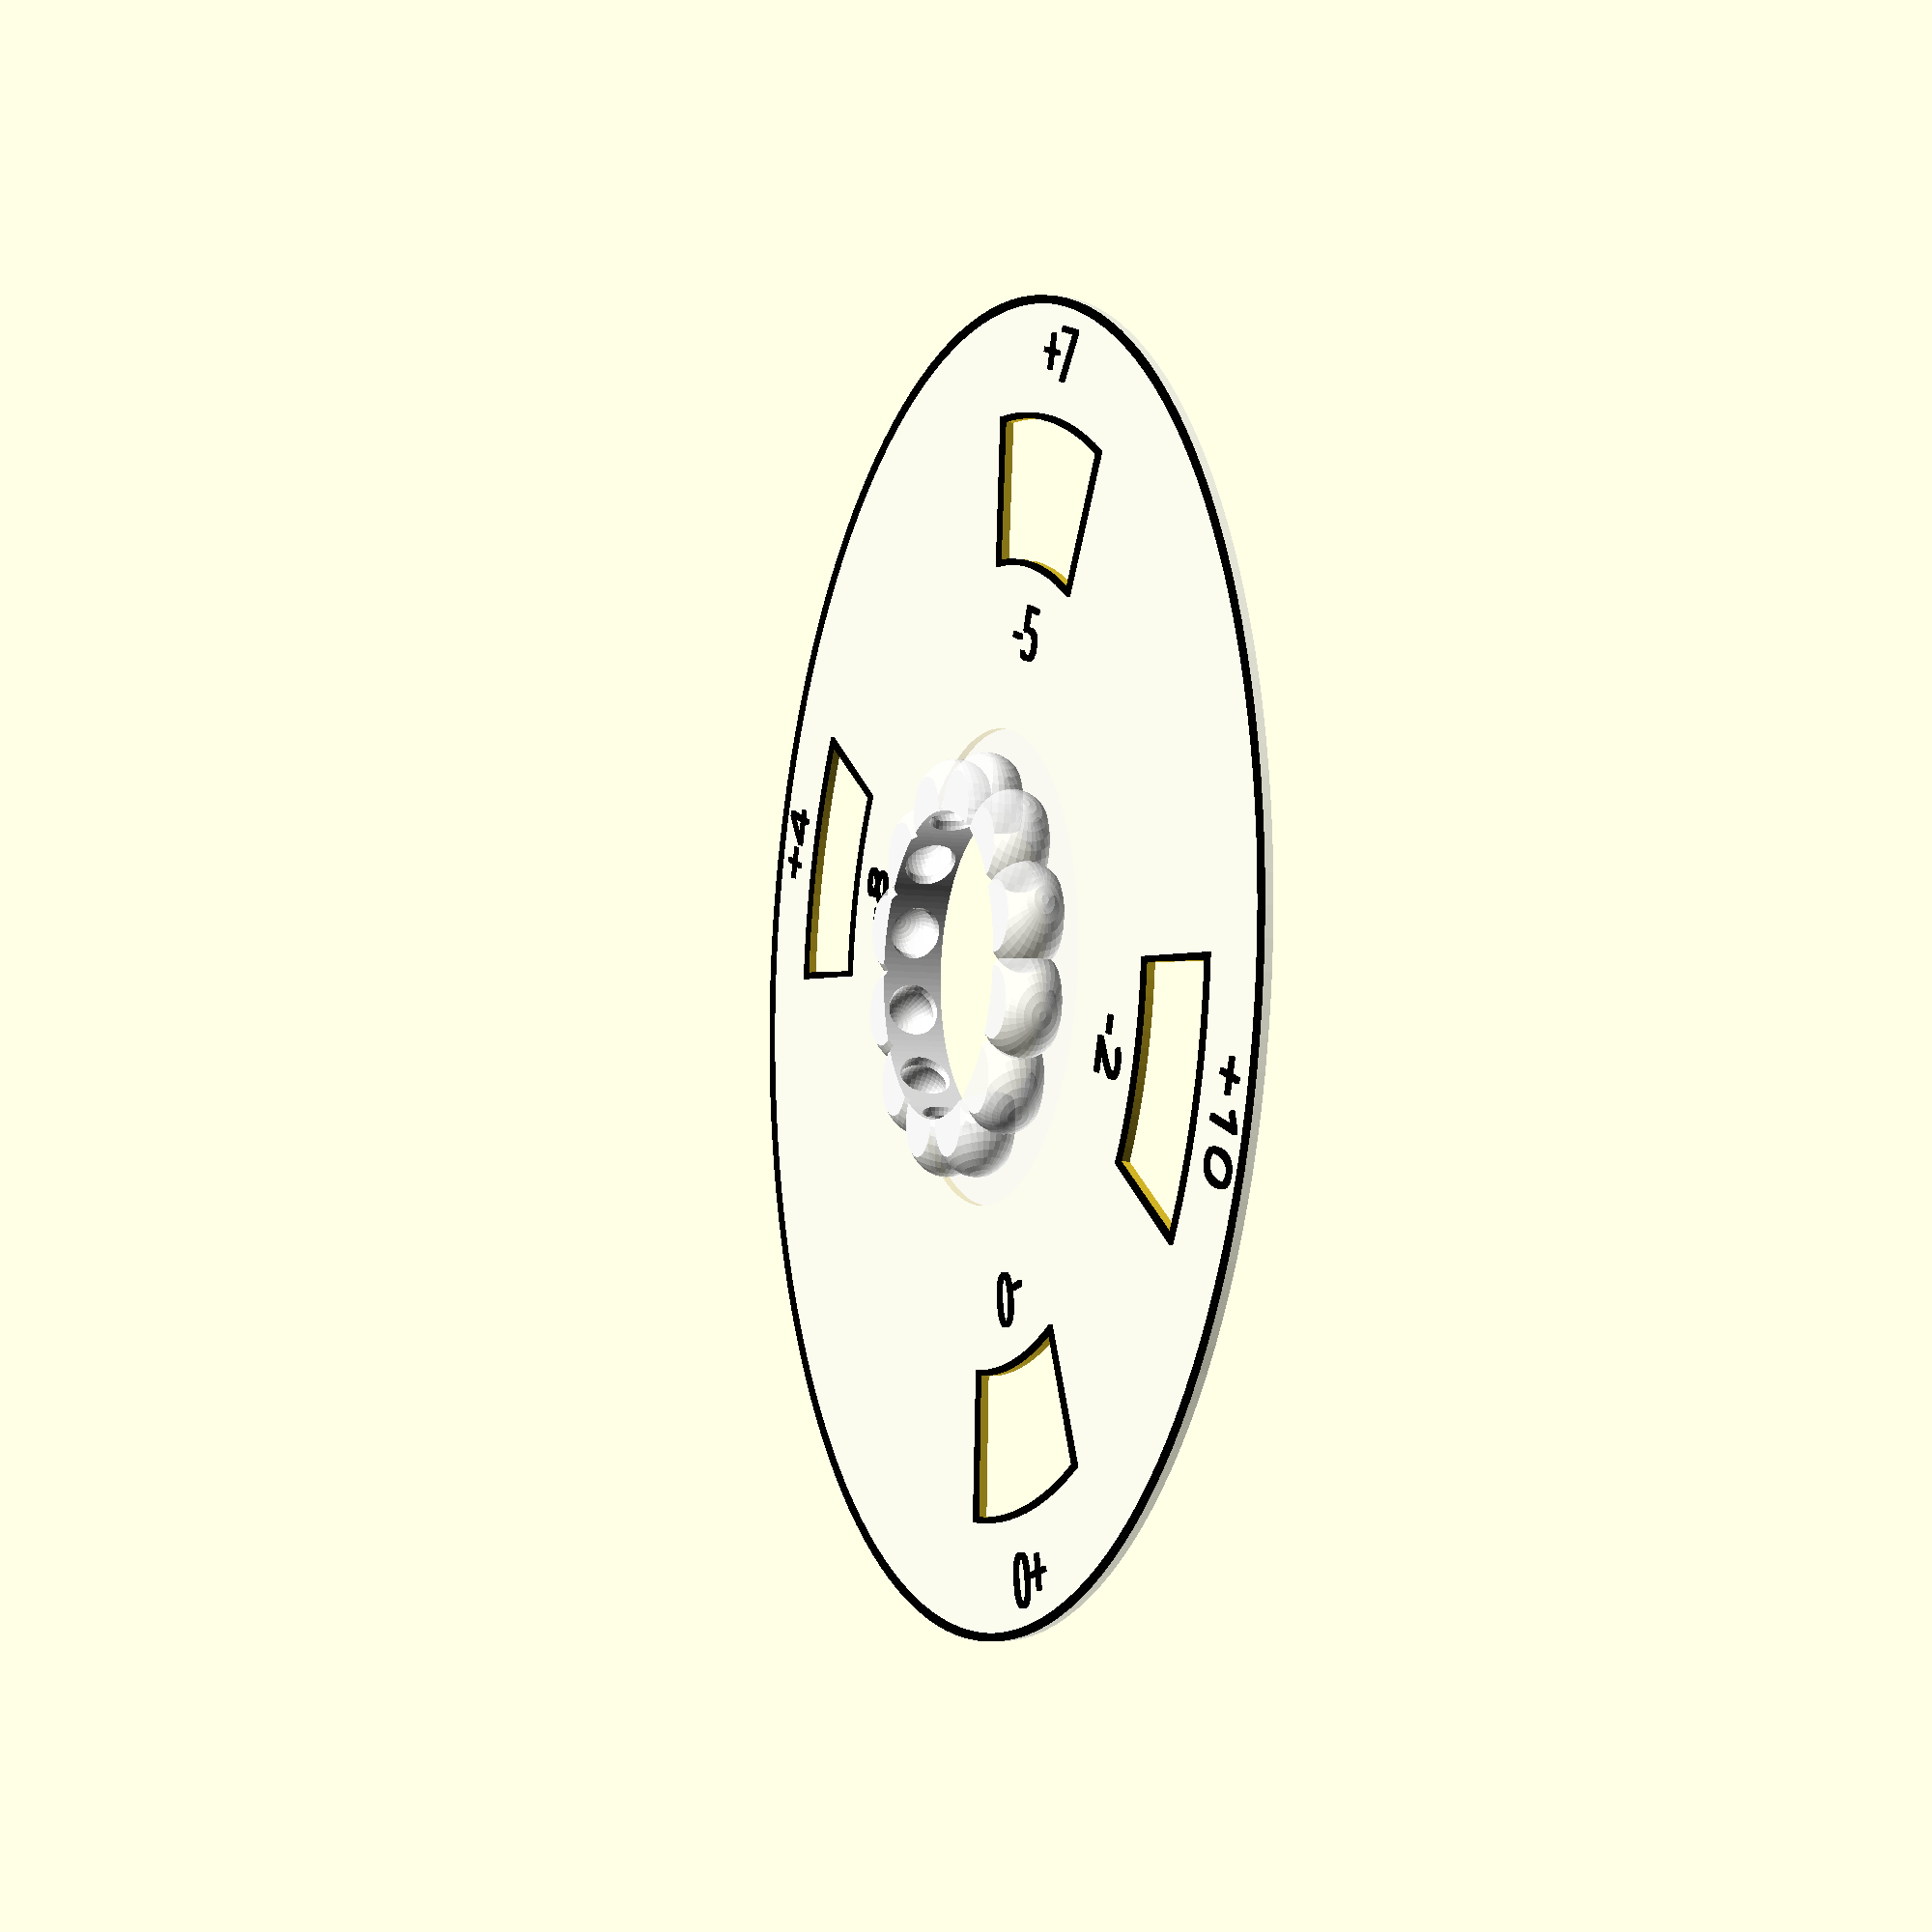
<openscad>
union () {
  translate ([0, 0, 0.675]) {
    union () {
      translate ([0, 0, 0.4]) {
        color ([0, 0, 0, 1]) {
          difference () {
            cylinder ($fn=144, h=0.2, r=33.6);
            cylinder ($fn=144, h=10, r=33.199999999999996, center=true);
          }
        }
      }
      translate ([0, 0, 0.4]) {
        translate ([0.0, 17.0, 0]) {
          rotate ([0.0,0.0,-0.0]) {
            color ([0, 0, 0, 1]) {
              linear_extrude (height=0.2){
                text ("-0", size=2.72, font="JetBrains Mono", halign="center", valign="center");
              }
            }
          }
        }
      }
      translate ([0, 0, 0.4]) {
        translate ([14.722431864335459, -8.499999999999996, 0]) {
          rotate ([0.0,0.0,-119.99999999999999]) {
            color ([0, 0, 0, 1]) {
              linear_extrude (height=0.2){
                text ("-8", size=2.72, font="JetBrains Mono", halign="center", valign="center");
              }
            }
          }
        }
      }
      translate ([0, 0, 0.4]) {
        translate ([-8.499999999999995, -14.72243186433546, 0]) {
          rotate ([0.0,0.0,-209.99999999999997]) {
            color ([0, 0, 0, 1]) {
              linear_extrude (height=0.2){
                text ("-5", size=2.72, font="JetBrains Mono", halign="center", valign="center");
              }
            }
          }
        }
      }
      translate ([0, 0, 0.4]) {
        translate ([-14.722431864335464, 8.49999999999999, 0]) {
          rotate ([0.0,0.0,-299.99999999999994]) {
            color ([0, 0, 0, 1]) {
              linear_extrude (height=0.2){
                text ("-2", size=2.72, font="JetBrains Mono", halign="center", valign="center");
              }
            }
          }
        }
      }
      translate ([0, 0, 0.4]) {
        translate ([0.0, 30.88, 0]) {
          rotate ([0.0,0.0,-0.0]) {
            color ([0, 0, 0, 1]) {
              linear_extrude (height=0.2){
                text ("+0", size=2.72, font="JetBrains Mono", halign="center", valign="center");
              }
            }
          }
        }
      }
      translate ([0, 0, 0.4]) {
        translate ([26.742864468863466, -15.439999999999992, 0]) {
          rotate ([0.0,0.0,-119.99999999999999]) {
            color ([0, 0, 0, 1]) {
              linear_extrude (height=0.2){
                text ("+4", size=2.72, font="JetBrains Mono", halign="center", valign="center");
              }
            }
          }
        }
      }
      translate ([0, 0, 0.4]) {
        translate ([-15.43999999999999, -26.74286446886347, 0]) {
          rotate ([0.0,0.0,-209.99999999999997]) {
            color ([0, 0, 0, 1]) {
              linear_extrude (height=0.2){
                text ("+7", size=2.72, font="JetBrains Mono", halign="center", valign="center");
              }
            }
          }
        }
      }
      translate ([0, 0, 0.4]) {
        translate ([-26.742864468863477, 15.439999999999978, 0]) {
          rotate ([0.0,0.0,-299.99999999999994]) {
            color ([0, 0, 0, 1]) {
              linear_extrude (height=0.2){
                text ("+10", size=2.72, font="JetBrains Mono", halign="center", valign="center");
              }
            }
          }
        }
      }
      union () {
        difference () {
          difference () {
            color ([1, 1, 1, 0.5]) {
              cylinder ($fn=144, h=0.4, r=33.6);
            }
            cylinder ($fn=144, h=1, r=12, center=true);
          }
          linear_extrude (height=2, center=true){
            polygon (points=[[-6.419747506037398, 26.740172810936105], [-5.364983855443527, 26.971595211088836], [-4.301947788606349, 27.16142936636629], [-3.232278430090535, 27.309382566260474], [-2.157625132515736, 27.415226677661018], [-1.0796449333743867, 27.47879849661988], [0.0, 27.5], [1.0796449333743867, 27.47879849661988], [2.157625132515736, 27.415226677661018], [3.232278430090535, 27.309382566260474], [4.301947788606349, 27.16142936636629], [5.364983855443527, 26.971595211088836], [6.419747506037398, 26.740172810936105], [4.7856299590460605, 19.93358336815237], [3.999351601330629, 20.106098248266225], [3.206906533324733, 20.247610982200325], [2.4095166478856718, 20.35790336757599], [1.6084114624208214, 20.436805341529123], [0.8048262230609065, 20.48419524293482], [0.0, 20.5], [-0.8048262230609065, 20.48419524293482], [-1.6084114624208214, 20.436805341529123], [-2.4095166478856718, 20.35790336757599], [-3.206906533324733, 20.247610982200325], [-3.999351601330629, 20.106098248266225], [-4.7856299590460605, 19.93358336815237], [-6.419747506037398, 26.740172810936105]]);
          }
          linear_extrude (height=2, center=true){
            polygon (points=[[26.367542708875312, -7.810421979357867], [26.040578561115407, -8.839585295836937], [25.67346172867305, -9.855118612495751], [25.266758279094706, -10.855456050567344], [24.821095319621172, -11.83905516222811], [24.33716003023365, -12.804399308940564], [23.815698604072065, -13.749999999999995], [23.257515096859272, -14.674399187679306], [22.663470187105435, -15.576171515432897], [22.034479849004168, -16.453926515693123], [21.371513940066702, -17.306310753870527], [20.675594705671887, -18.132009915251885], [19.947795202837913, -18.92975083157823], [14.870174605751899, -14.111268801721954], [15.412716053319043, -13.516589209551405], [15.931492209867907, -12.901068016521664], [16.425703160166744, -12.26565431169851], [16.894586866751325, -11.611327856959068], [17.33742034493146, -10.93909757627003], [17.753520777580995, -10.249999999999995], [18.14224656799236, -9.545097666664784], [18.502998329172144, -8.825477484570046], [18.83521980805242, -8.092249055877474], [19.13839874319264, -7.346542965678651], [19.412067654649668, -6.589509038714808], [19.65580456479796, -5.82231456643041], [26.367542708875312, -7.810421979357867]]);
          }
          linear_extrude (height=2, center=true){
            polygon (points=[[-7.810421979357865, -26.367542708875312], [-8.839585295836942, -26.040578561115407], [-9.85511861249575, -25.67346172867305], [-10.855456050567337, -25.26675827909471], [-11.83905516222811, -24.821095319621172], [-12.804399308940562, -24.33716003023365], [-13.749999999999993, -23.815698604072068], [-14.674399187679304, -23.257515096859272], [-15.576171515432897, -22.663470187105435], [-16.45392651569312, -22.034479849004168], [-17.306310753870527, -21.371513940066706], [-18.132009915251885, -20.675594705671887], [-18.92975083157823, -19.947795202837916], [-14.111268801721954, -14.8701746057519], [-13.516589209551405, -15.412716053319043], [-12.901068016521664, -15.931492209867908], [-12.265654311698508, -16.425703160166744], [-11.611327856959068, -16.894586866751325], [-10.939097576270026, -17.33742034493146], [-10.249999999999995, -17.753520777580995], [-9.545097666664782, -18.14224656799236], [-8.825477484570046, -18.502998329172144], [-8.092249055877469, -18.83521980805242], [-7.346542965678649, -19.13839874319264], [-6.589509038714811, -19.412067654649668], [-5.822314566430409, -19.65580456479796], [-7.810421979357865, -26.367542708875312]]);
          }
          linear_extrude (height=2, center=true){
            polygon (points=[[-26.367542708875312, 7.810421979357864], [-26.040578561115417, 8.839585295836917], [-25.673461728673058, 9.855118612495737], [-25.26675827909471, 10.855456050567335], [-24.821095319621183, 11.839055162228085], [-24.337160030233665, 12.804399308940539], [-23.815698604072075, 13.749999999999982], [-23.257515096859272, 14.674399187679304], [-22.663470187105435, 15.576171515432893], [-22.03447984900418, 16.453926515693098], [-21.371513940066713, 17.306310753870513], [-20.675594705671887, 18.13200991525188], [-19.947795202837934, 18.929750831578207], [-14.870174605751915, 14.111268801721938], [-15.412716053319043, 13.516589209551402], [-15.931492209867912, 12.901068016521656], [-16.425703160166755, 12.265654311698492], [-16.894586866751325, 11.611327856959067], [-17.33742034493146, 10.939097576270026], [-17.753520777581, 10.249999999999986], [-18.142246567992366, 9.545097666664766], [-18.502998329172154, 8.825477484570028], [-18.83521980805242, 8.092249055877469], [-19.138398743192642, 7.3465429656786405], [-19.41206765464967, 6.589509038714793], [-19.65580456479796, 5.822314566430407], [-26.367542708875312, 7.810421979357864]]);
          }
        }
        color ([0, 0, 0, 1]) {
          translate ([0, 0, 0.4]) {
            linear_extrude (height=0.2){
              polygon (points=[[-6.419747506037398, 26.740172810936105], [-4.7856299590460605, 19.93358336815237], [-3.999351601330629, 20.106098248266225], [-3.206906533324733, 20.247610982200325], [-2.4095166478856718, 20.35790336757599], [-1.6084114624208214, 20.436805341529123], [-0.8048262230609065, 20.48419524293482], [0.0, 20.5], [0.8048262230609065, 20.48419524293482], [1.6084114624208214, 20.436805341529123], [2.4095166478856718, 20.35790336757599], [3.206906533324733, 20.247610982200325], [3.999351601330629, 20.106098248266225], [4.7856299590460605, 19.93358336815237], [6.419747506037398, 26.740172810936105], [5.364983855443527, 26.971595211088836], [4.301947788606349, 27.16142936636629], [3.232278430090535, 27.309382566260474], [2.157625132515736, 27.415226677661018], [1.0796449333743867, 27.47879849661988], [0.0, 27.5], [-1.0796449333743867, 27.47879849661988], [-2.157625132515736, 27.415226677661018], [-3.232278430090535, 27.309382566260474], [-4.301947788606349, 27.16142936636629], [-5.364983855443527, 26.971595211088836], [-6.419747506037398, 26.740172810936105], [-6.843061546206005, 26.944619289847772], [-5.720606457244129, 27.205048460926086], [-4.588323442926837, 27.418739722735033], [-3.4481577503234915, 27.585325956545883], [-2.30206816883928, 27.70452096943777], [-1.1520236650412325, 27.776119985973292], [0.0, 27.8], [1.152023665041234, 27.776119985973292], [2.302068168839281, 27.70452096943777], [3.4481577503234915, 27.585325956545883], [4.588323442926839, 27.418739722735033], [5.72060645724413, 27.205048460926086], [6.843061546206005, 26.944619289847772], [4.972296519185658, 19.57846437607644], [4.156699655983144, 19.767697083118954], [3.3339616383856887, 19.922969151052076], [2.505495919299803, 20.044013824540535], [1.6727257917465277, 20.13062315045478], [0.837081943663055, 20.18264833513167], [0.0, 20.2], [-0.8370819436630539, 20.18264833513167], [-1.672725791746527, 20.13062315045478], [-2.505495919299803, 20.044013824540535], [-3.3339616383856874, 19.922969151052076], [-4.156699655983144, 19.767697083118954], [-4.972296519185658, 19.57846437607644], [-6.843061546206005, 26.944619289847772]]);
            }
          }
        }
        color ([0, 0, 0, 1]) {
          translate ([0, 0, 0.4]) {
            linear_extrude (height=0.2){
              polygon (points=[[26.367542708875312, -7.810421979357867], [19.65580456479796, -5.82231456643041], [19.412067654649668, -6.589509038714808], [19.13839874319264, -7.346542965678651], [18.83521980805242, -8.092249055877474], [18.502998329172144, -8.825477484570046], [18.14224656799236, -9.545097666664784], [17.753520777580995, -10.249999999999995], [17.33742034493146, -10.93909757627003], [16.894586866751325, -11.611327856959068], [16.425703160166744, -12.26565431169851], [15.931492209867907, -12.901068016521664], [15.412716053319043, -13.516589209551405], [14.870174605751899, -14.111268801721954], [19.947795202837913, -18.92975083157823], [20.675594705671887, -18.132009915251885], [21.371513940066702, -17.306310753870527], [22.034479849004168, -16.453926515693123], [22.663470187105435, -15.576171515432897], [23.257515096859272, -14.674399187679306], [23.815698604072065, -13.749999999999995], [24.33716003023365, -12.804399308940564], [24.821095319621172, -11.83905516222811], [25.266758279094706, -10.855456050567344], [25.67346172867305, -9.855118612495751], [26.040578561115407, -8.839585295836937], [26.367542708875312, -7.810421979357867], [26.756255573411398, -7.546044506249057], [26.4205663069708, -8.648333713436323], [26.039486861105456, -9.735765199013192], [25.613671925204752, -10.80647077023659], [25.143853043631434, -11.858610969260532], [24.630837358938155, -12.890378233300076], [24.0755062252074, -13.899999999999995], [23.47881369389692, -14.885741752673207], [22.84178487479215, -15.845910000177225], [22.165514174881267, -16.778855186309276], [21.451163418178623, -17.682974523721832], [20.699959849726675, -18.556714747489753], [19.913194027205392, -19.398574783598704], [14.469299257178017, -14.095367288801935], [15.040978020304992, -13.483656039542913], [15.586816584431947, -12.848780049610827], [16.10587720620869, -12.191830027462135], [16.597268146431706, -11.513934604445321], [17.06014520204021, -10.816258395827292], [17.49371315644566, -10.099999999999994], [17.897227145703265, -9.366389939304371], [18.269993938178235, -8.616688546009451], [18.61137312550849, -7.852183797078386], [18.92077822281763, -7.07418910144124], [19.197677676288137, -6.284041043576033], [19.441595776363677, -5.483097087274494], [26.756255573411398, -7.546044506249057]]);
            }
          }
        }
        color ([0, 0, 0, 1]) {
          translate ([0, 0, 0.4]) {
            linear_extrude (height=0.2){
              polygon (points=[[-7.810421979357865, -26.367542708875312], [-5.822314566430409, -19.65580456479796], [-6.589509038714811, -19.412067654649668], [-7.346542965678649, -19.13839874319264], [-8.092249055877469, -18.83521980805242], [-8.825477484570046, -18.502998329172144], [-9.545097666664782, -18.14224656799236], [-10.249999999999995, -17.753520777580995], [-10.939097576270026, -17.33742034493146], [-11.611327856959068, -16.894586866751325], [-12.265654311698508, -16.425703160166744], [-12.901068016521664, -15.931492209867908], [-13.516589209551405, -15.412716053319043], [-14.111268801721954, -14.8701746057519], [-18.92975083157823, -19.947795202837916], [-18.132009915251885, -20.675594705671887], [-17.306310753870527, -21.371513940066706], [-16.45392651569312, -22.034479849004168], [-15.576171515432897, -22.663470187105435], [-14.674399187679304, -23.257515096859272], [-13.749999999999993, -23.815698604072068], [-12.804399308940562, -24.33716003023365], [-11.83905516222811, -24.821095319621172], [-10.855456050567337, -25.26675827909471], [-9.85511861249575, -25.67346172867305], [-8.839585295836942, -26.040578561115407], [-7.810421979357865, -26.367542708875312], [-7.546044506249055, -26.756255573411398], [-8.64833371343632, -26.4205663069708], [-9.73576519901319, -26.039486861105456], [-10.806470770236595, -25.613671925204752], [-11.85861096926053, -25.143853043631438], [-12.890378233300074, -24.63083735893816], [-13.899999999999993, -24.0755062252074], [-14.885741752673207, -23.47881369389692], [-15.845910000177222, -22.84178487479215], [-16.778855186309272, -22.165514174881267], [-17.68297452372183, -21.451163418178623], [-18.55671474748975, -20.699959849726675], [-19.398574783598704, -19.913194027205392], [-14.095367288801935, -14.469299257178017], [-13.483656039542911, -15.040978020304994], [-12.848780049610825, -15.586816584431947], [-12.191830027462133, -16.10587720620869], [-11.51393460444532, -16.597268146431706], [-10.816258395827292, -17.06014520204021], [-10.099999999999994, -17.493713156445665], [-9.36638993930437, -17.897227145703265], [-8.616688546009451, -18.26999393817824], [-7.852183797078389, -18.61137312550849], [-7.074189101441238, -18.92077822281763], [-6.284041043576032, -19.197677676288137], [-5.483097087274493, -19.441595776363677], [-7.546044506249055, -26.756255573411398]]);
            }
          }
        }
        color ([0, 0, 0, 1]) {
          translate ([0, 0, 0.4]) {
            linear_extrude (height=0.2){
              polygon (points=[[-26.367542708875312, 7.810421979357864], [-19.65580456479796, 5.822314566430407], [-19.41206765464967, 6.589509038714793], [-19.138398743192642, 7.3465429656786405], [-18.83521980805242, 8.092249055877469], [-18.502998329172154, 8.825477484570028], [-18.142246567992366, 9.545097666664766], [-17.753520777581, 10.249999999999986], [-17.33742034493146, 10.939097576270026], [-16.894586866751325, 11.611327856959067], [-16.425703160166755, 12.265654311698492], [-15.931492209867912, 12.901068016521656], [-15.412716053319043, 13.516589209551402], [-14.870174605751915, 14.111268801721938], [-19.947795202837934, 18.929750831578207], [-20.675594705671887, 18.13200991525188], [-21.371513940066713, 17.306310753870513], [-22.03447984900418, 16.453926515693098], [-22.663470187105435, 15.576171515432893], [-23.257515096859272, 14.674399187679304], [-23.815698604072075, 13.749999999999982], [-24.337160030233665, 12.804399308940539], [-24.821095319621183, 11.839055162228085], [-25.26675827909471, 10.855456050567335], [-25.673461728673058, 9.855118612495737], [-26.040578561115417, 8.839585295836917], [-26.367542708875312, 7.810421979357864], [-26.756255573411398, 7.5460445062490535], [-26.420566306970805, 8.648333713436307], [-26.039486861105466, 9.735765199013166], [-25.61367192520476, 10.806470770236581], [-25.143853043631445, 11.85861096926052], [-24.63083735893816, 12.890378233300073], [-24.075506225207405, 13.899999999999983], [-23.47881369389694, 14.885741752673182], [-22.84178487479216, 15.84591000017721], [-22.165514174881277, 16.778855186309265], [-21.451163418178623, 17.68297452372183], [-20.699959849726685, 18.55671474748974], [-19.91319402720541, 19.398574783598686], [-14.469299257178031, 14.095367288801922], [-15.040978020305001, 13.483656039542904], [-15.586816584431947, 12.848780049610825], [-16.105877206208696, 12.191830027462126], [-16.597268146431713, 11.51393460444531], [-17.06014520204022, 10.816258395827274], [-17.49371315644567, 10.099999999999985], [-17.897227145703265, 9.36638993930437], [-18.269993938178242, 8.61668854600944], [-18.611373125508493, 7.852183797078379], [-18.92077822281764, 7.07418910144122], [-19.197677676288137, 6.284041043576021], [-19.441595776363677, 5.483097087274492], [-26.756255573411398, 7.5460445062490535]]);
            }
          }
        }
      }
      color ([1, 1, 1, 0.75]) {
        difference () {
          union () {
            difference () {
              difference () {
                union () {
                  cylinder ($fn=144, h=0.4, r=12);
                  translate ([0, 0, 1.5625]) {
                    scale ([1, 1, 0.75]) {
                      union () {
                        translate ([0.0, 8.125, 0]) {
                          rotate ([90.0,0.0,-0.0]) {
                            sphere ($fn=36, r=2.75);
                          }
                        }
                        translate ([4.062499999999999, 7.036456405748565, 0]) {
                          rotate ([90.0,0.0,-29.999999999999996]) {
                            sphere ($fn=36, r=2.75);
                          }
                        }
                        translate ([7.036456405748564, 4.062500000000001, 0]) {
                          rotate ([90.0,0.0,-59.99999999999999]) {
                            sphere ($fn=36, r=2.75);
                          }
                        }
                        translate ([8.125, 4.975127621536122E-16, 0]) {
                          rotate ([90.0,0.0,-90.0]) {
                            sphere ($fn=36, r=2.75);
                          }
                        }
                        translate ([7.036456405748565, -4.062499999999998, 0]) {
                          rotate ([90.0,0.0,-119.99999999999999]) {
                            sphere ($fn=36, r=2.75);
                          }
                        }
                        translate ([4.062500000000003, -7.036456405748563, 0]) {
                          rotate ([90.0,0.0,-149.99999999999997]) {
                            sphere ($fn=36, r=2.75);
                          }
                        }
                        translate ([9.950255243072245E-16, -8.125, 0]) {
                          rotate ([90.0,0.0,-180.0]) {
                            sphere ($fn=36, r=2.75);
                          }
                        }
                        translate ([-4.062499999999997, -7.036456405748566, 0]) {
                          rotate ([90.0,0.0,-209.99999999999997]) {
                            sphere ($fn=36, r=2.75);
                          }
                        }
                        translate ([-7.036456405748563, -4.0625000000000036, 0]) {
                          rotate ([90.0,0.0,-239.99999999999997]) {
                            sphere ($fn=36, r=2.75);
                          }
                        }
                        translate ([-8.125, -1.4925382864608366E-15, 0]) {
                          rotate ([90.0,0.0,-270.0]) {
                            sphere ($fn=36, r=2.75);
                          }
                        }
                        translate ([-7.0364564057485675, 4.062499999999995, 0]) {
                          rotate ([90.0,0.0,-299.99999999999994]) {
                            sphere ($fn=36, r=2.75);
                          }
                        }
                        translate ([-4.0625000000000036, 7.036456405748562, 0]) {
                          rotate ([90.0,0.0,-329.99999999999994]) {
                            sphere ($fn=36, r=2.75);
                          }
                        }
                      }
                    }
                  }
                }
                translate ([0, 0, 1.5625]) {
                  union () {
                    union () {
                      translate ([0.0, 8.875, 0]) {
                        rotate ([90.0,0.0,-0.0]) {
                          sphere ($fn=36, r=1.45);
                        }
                      }
                      translate ([4.437499999999999, 7.685975458586894, 0]) {
                        rotate ([90.0,0.0,-29.999999999999996]) {
                          sphere ($fn=36, r=1.45);
                        }
                      }
                      translate ([7.685975458586893, 4.437500000000001, 0]) {
                        rotate ([90.0,0.0,-59.99999999999999]) {
                          sphere ($fn=36, r=1.45);
                        }
                      }
                      translate ([8.875, 5.43437017121638E-16, 0]) {
                        rotate ([90.0,0.0,-90.0]) {
                          sphere ($fn=36, r=1.45);
                        }
                      }
                      translate ([7.685975458586894, -4.437499999999998, 0]) {
                        rotate ([90.0,0.0,-119.99999999999999]) {
                          sphere ($fn=36, r=1.45);
                        }
                      }
                      translate ([4.437500000000003, -7.685975458586891, 0]) {
                        rotate ([90.0,0.0,-149.99999999999997]) {
                          sphere ($fn=36, r=1.45);
                        }
                      }
                      translate ([1.086874034243276E-15, -8.875, 0]) {
                        rotate ([90.0,0.0,-180.0]) {
                          sphere ($fn=36, r=1.45);
                        }
                      }
                      translate ([-4.437499999999997, -7.685975458586895, 0]) {
                        rotate ([90.0,0.0,-209.99999999999997]) {
                          sphere ($fn=36, r=1.45);
                        }
                      }
                      translate ([-7.685975458586891, -4.4375000000000036, 0]) {
                        rotate ([90.0,0.0,-239.99999999999997]) {
                          sphere ($fn=36, r=1.45);
                        }
                      }
                      translate ([-8.875, -1.6303110513649138E-15, 0]) {
                        rotate ([90.0,0.0,-270.0]) {
                          sphere ($fn=36, r=1.45);
                        }
                      }
                      translate ([-7.6859754585868965, 4.437499999999994, 0]) {
                        rotate ([90.0,0.0,-299.99999999999994]) {
                          sphere ($fn=36, r=1.45);
                        }
                      }
                      translate ([-4.4375000000000036, 7.68597545858689, 0]) {
                        rotate ([90.0,0.0,-329.99999999999994]) {
                          sphere ($fn=36, r=1.45);
                        }
                      }
                    }
                    union () {
                      translate ([0.0, 7.5, 0]) {
                        rotate ([90.0,0.0,-0.0]) {
                          sphere ($fn=36, r=1.34375);
                        }
                      }
                      translate ([3.7499999999999996, 6.49519052838329, 0]) {
                        rotate ([90.0,0.0,-29.999999999999996]) {
                          sphere ($fn=36, r=1.34375);
                        }
                      }
                      translate ([6.495190528383289, 3.750000000000001, 0]) {
                        rotate ([90.0,0.0,-59.99999999999999]) {
                          sphere ($fn=36, r=1.34375);
                        }
                      }
                      translate ([7.5, 4.592425496802575E-16, 0]) {
                        rotate ([90.0,0.0,-90.0]) {
                          sphere ($fn=36, r=1.34375);
                        }
                      }
                      translate ([6.49519052838329, -3.7499999999999982, 0]) {
                        rotate ([90.0,0.0,-119.99999999999999]) {
                          sphere ($fn=36, r=1.34375);
                        }
                      }
                      translate ([3.7500000000000027, -6.495190528383288, 0]) {
                        rotate ([90.0,0.0,-149.99999999999997]) {
                          sphere ($fn=36, r=1.34375);
                        }
                      }
                      translate ([9.18485099360515E-16, -7.5, 0]) {
                        rotate ([90.0,0.0,-180.0]) {
                          sphere ($fn=36, r=1.34375);
                        }
                      }
                      translate ([-3.749999999999998, -6.495190528383291, 0]) {
                        rotate ([90.0,0.0,-209.99999999999997]) {
                          sphere ($fn=36, r=1.34375);
                        }
                      }
                      translate ([-6.495190528383288, -3.7500000000000036, 0]) {
                        rotate ([90.0,0.0,-239.99999999999997]) {
                          sphere ($fn=36, r=1.34375);
                        }
                      }
                      translate ([-7.5, -1.3777276490407722E-15, 0]) {
                        rotate ([90.0,0.0,-270.0]) {
                          sphere ($fn=36, r=1.34375);
                        }
                      }
                      translate ([-6.495190528383293, 3.749999999999995, 0]) {
                        rotate ([90.0,0.0,-299.99999999999994]) {
                          sphere ($fn=36, r=1.34375);
                        }
                      }
                      translate ([-3.7500000000000036, 6.495190528383288, 0]) {
                        rotate ([90.0,0.0,-329.99999999999994]) {
                          sphere ($fn=36, r=1.34375);
                        }
                      }
                    }
                  }
                }
              }
              cylinder ($fn=144, h=31.25, r=7.75, center=true);
              translate ([0, 0, 3.125]) {
                cylinder ($fn=144, h=1, r=12);
              }
            }
          }
          translate ([0, 0, -10]) {
            cylinder (h=10, r=24);
          }
        }
      }
    }
  }
}

</openscad>
<views>
elev=6.6 azim=169.0 roll=69.0 proj=p view=wireframe
</views>
